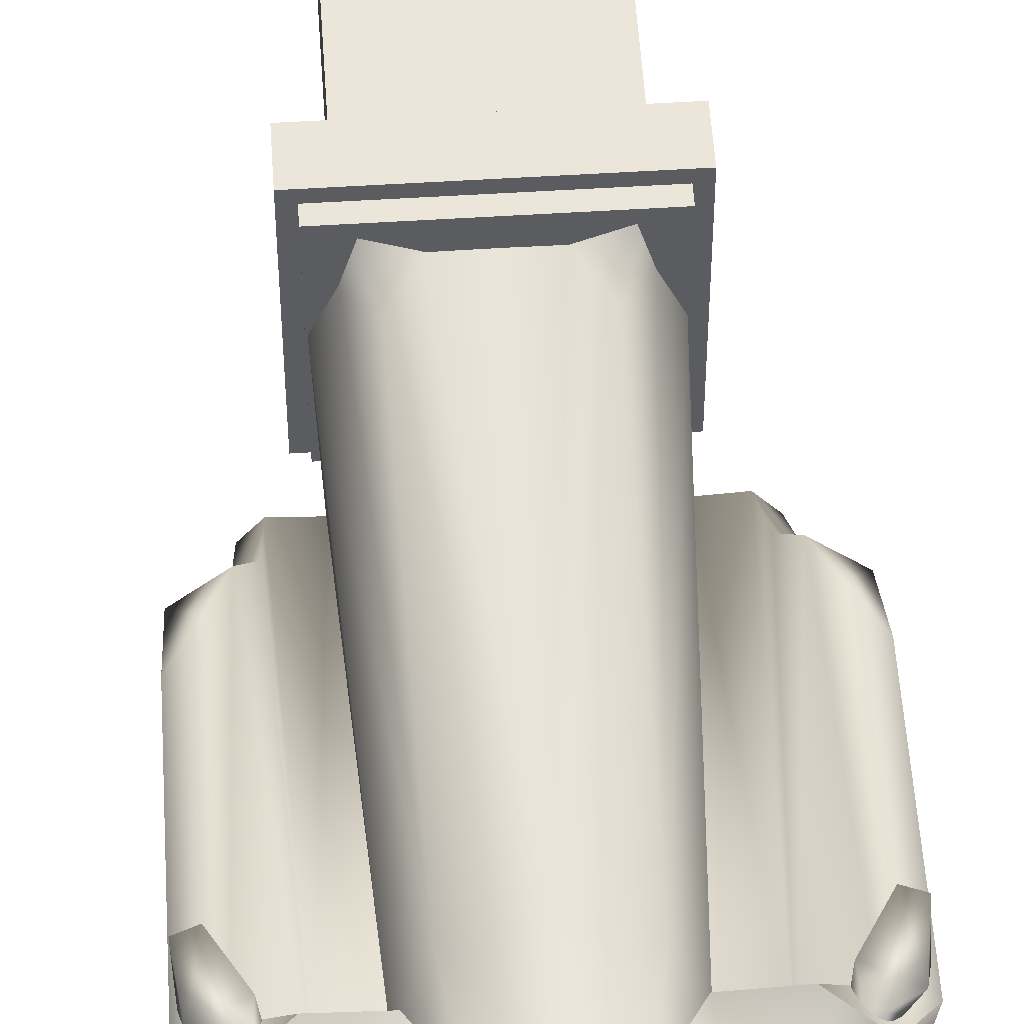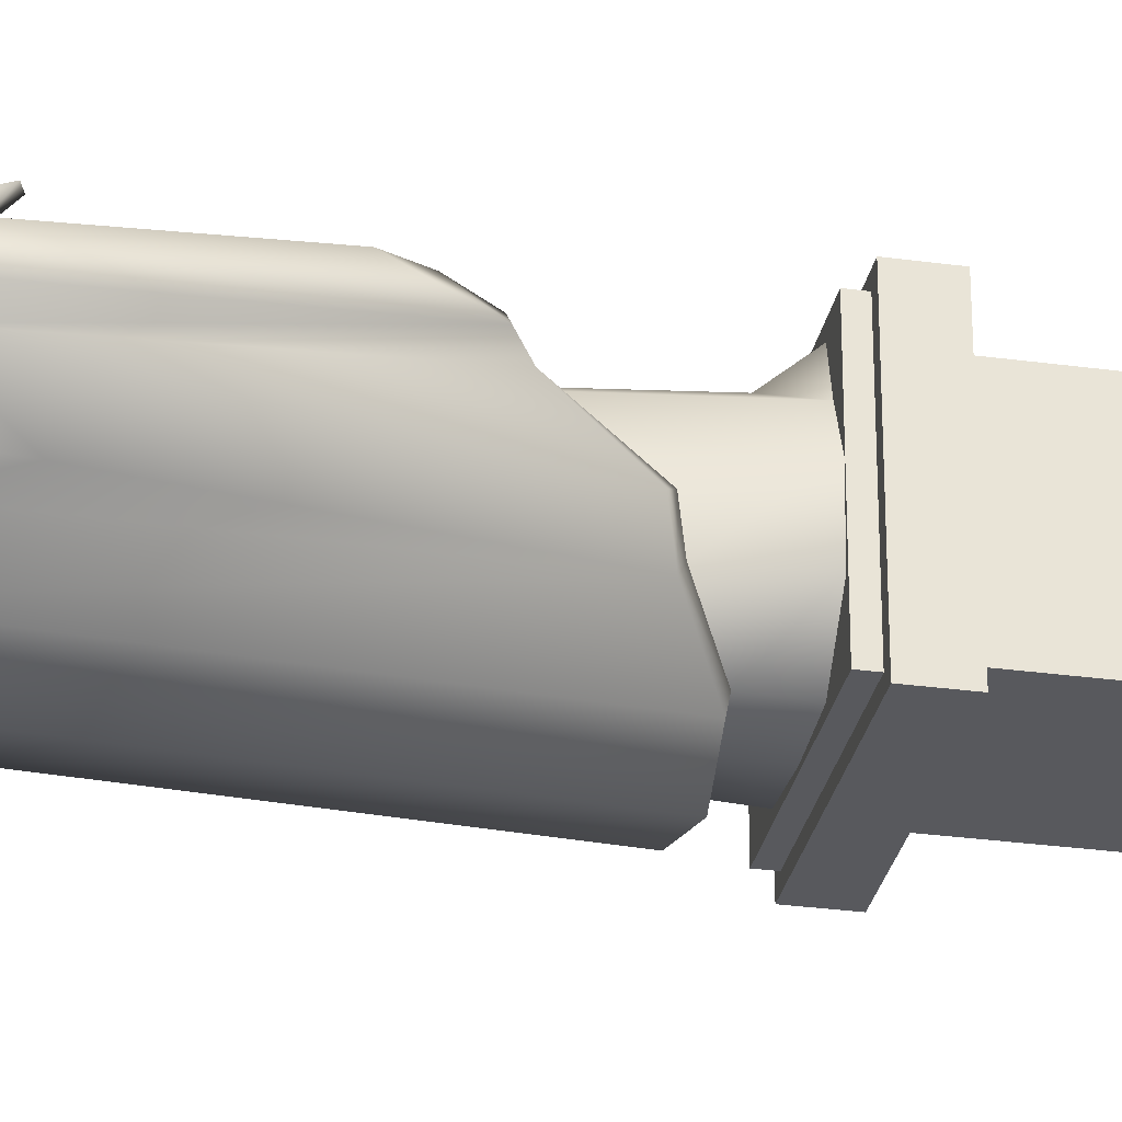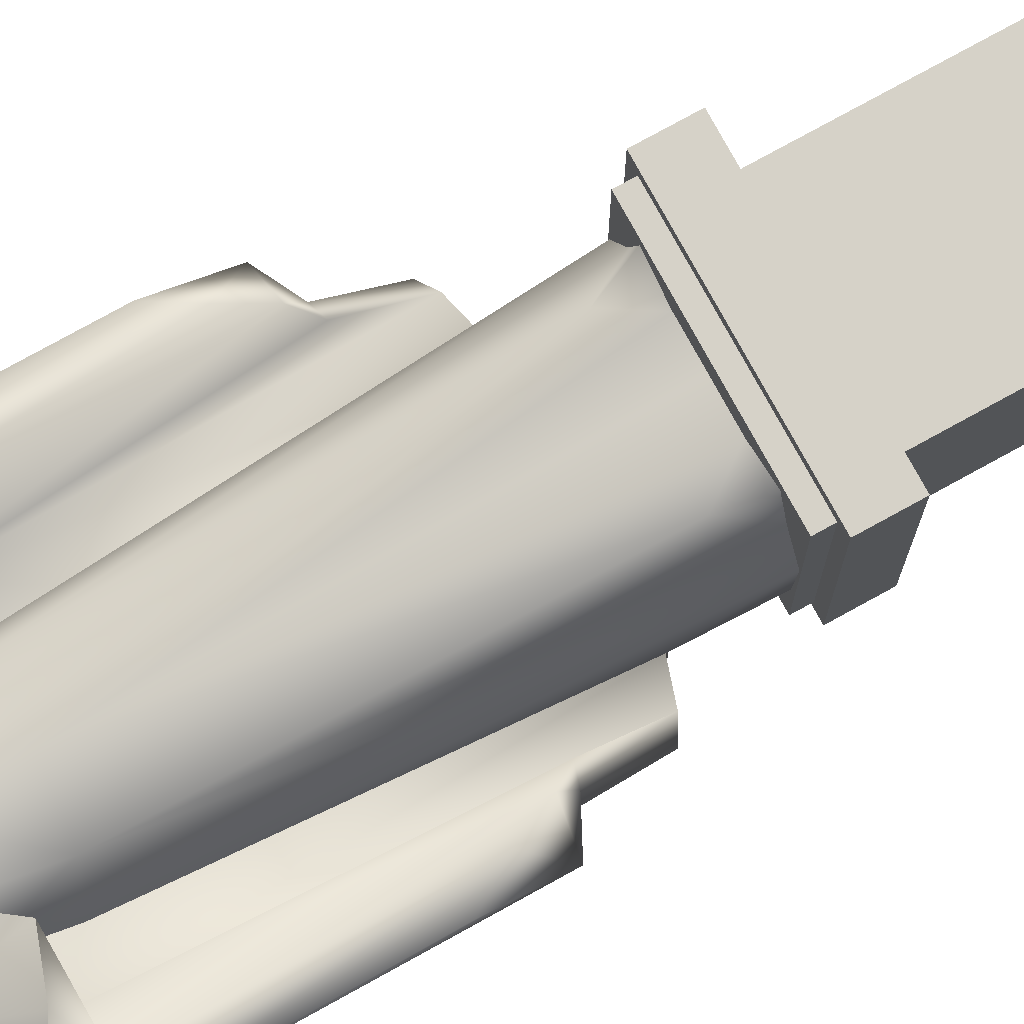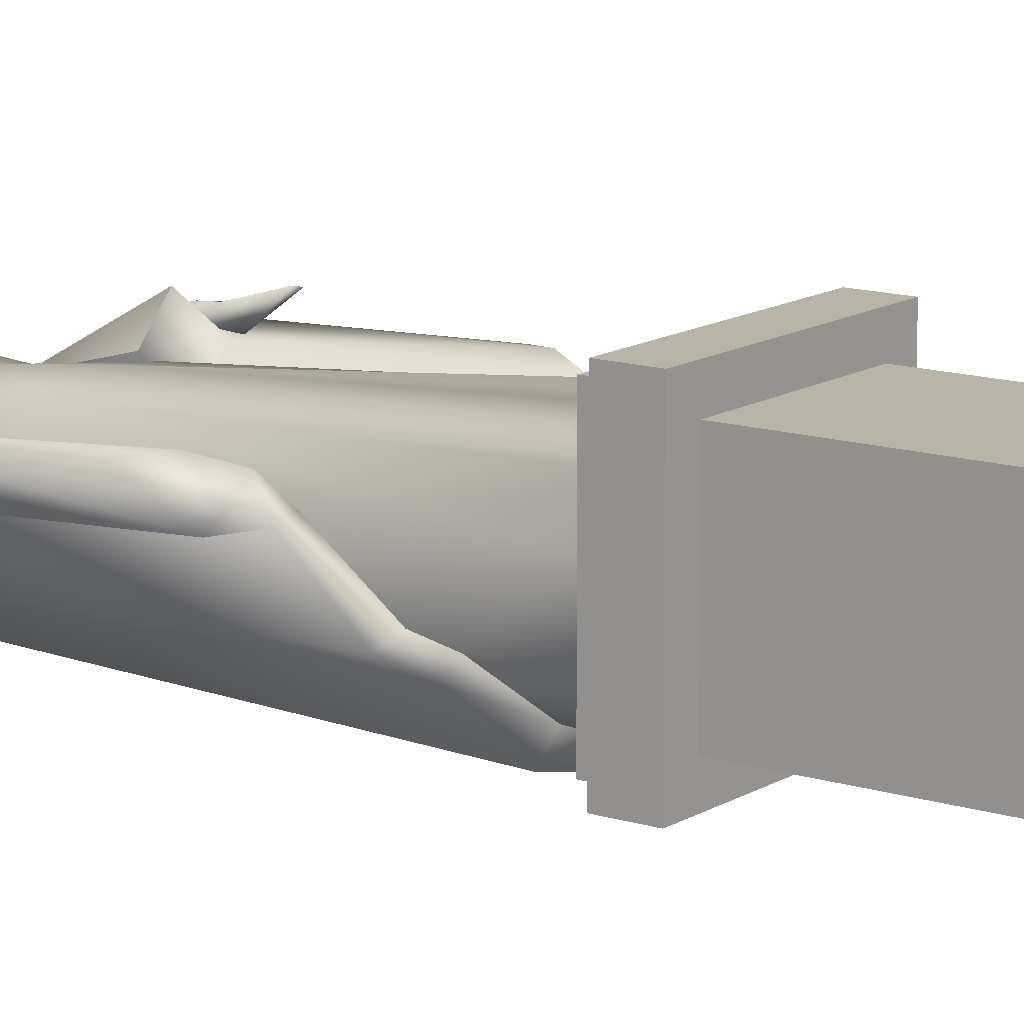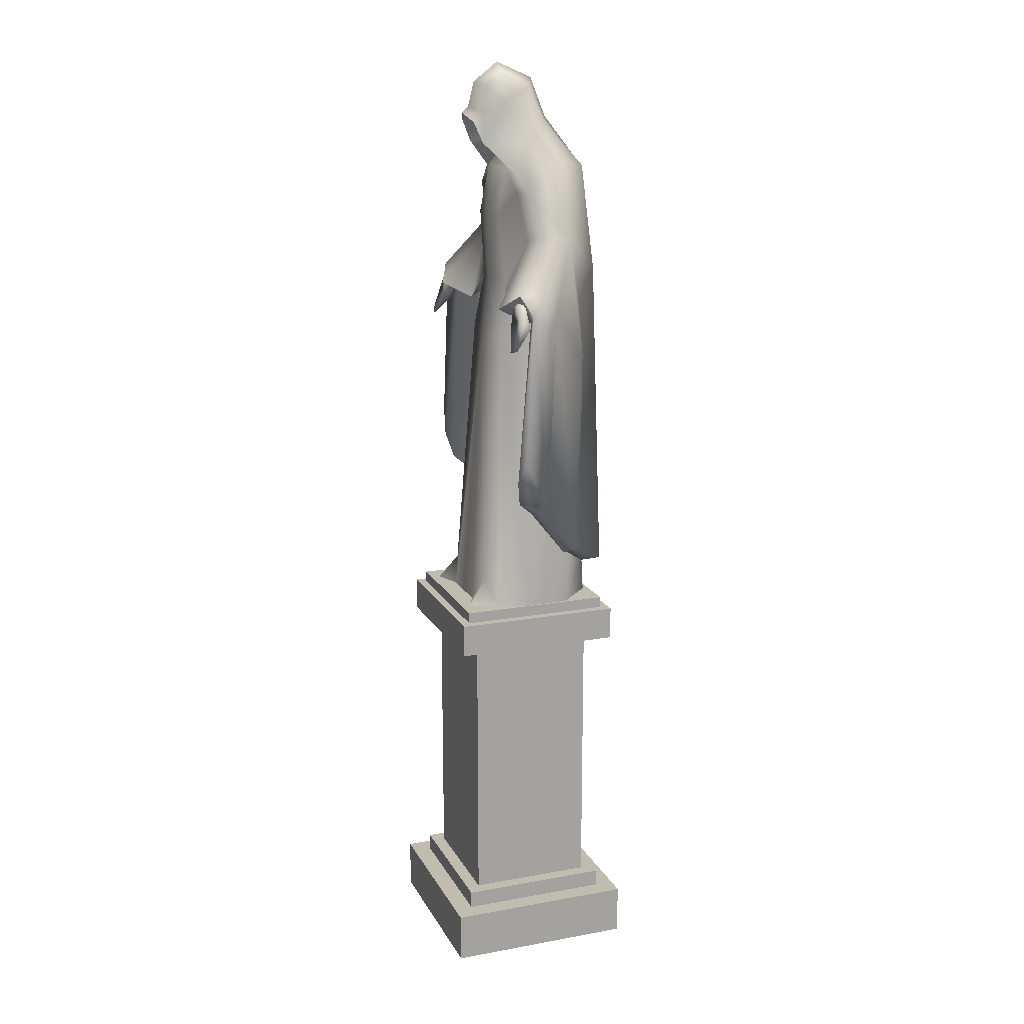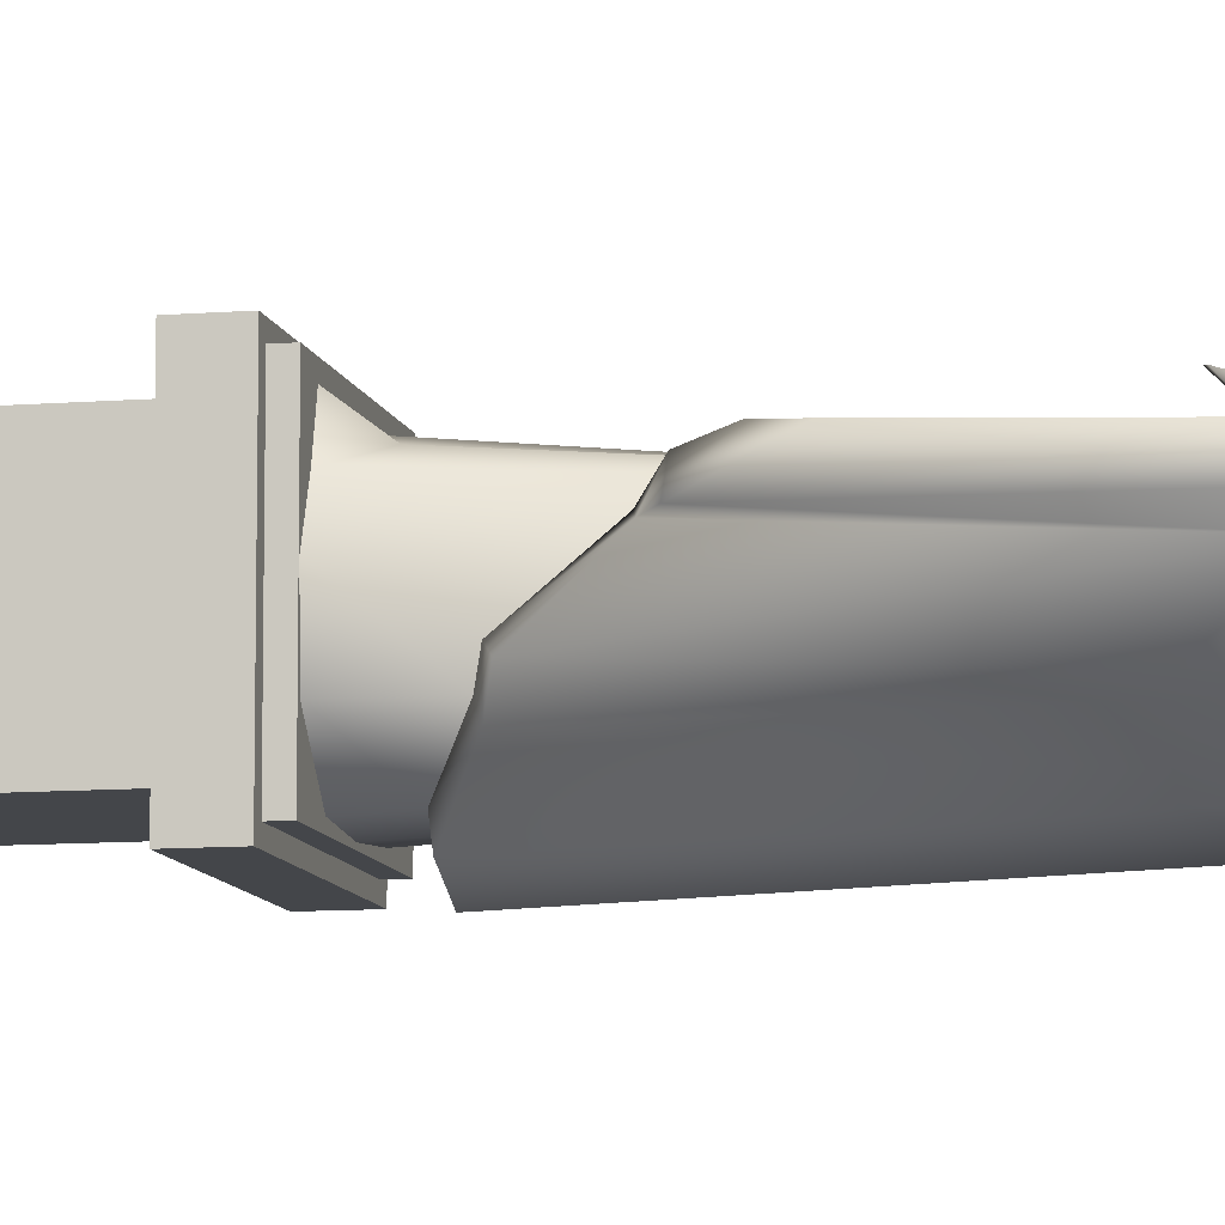
<metadata>
{"format":"obj","ext":"obj","renderer":"f3d","projection":"perspective","resolution":1024,"background":"white","views":[{"elev":54.3,"azim":176.2,"up":"+Z"},{"elev":-29.8,"azim":-101.3,"up":"+Z"},{"elev":77.8,"azim":-118.8,"up":"+Z"},{"elev":13.1,"azim":-54.0,"up":"+Z"},{"elev":16.4,"azim":69.7,"up":"+Y"},{"elev":-9.5,"azim":102.0,"up":"+Z"}]}
</metadata>
<code>
v  -0.4539 -2.317 0.4582
v  -0.4539 -2.317 -0.4499
v  0.4541 -2.317 -0.4499
v  0.4541 -2.317 0.4582
v  0.4541 -2.075 0.4582
v  -0.4539 -2.075 0.4582
v  0.4541 -2.075 -0.4499
v  -0.4539 -2.075 -0.4499
v  -0.3624 -1.991 0.3667
v  0.3627 -1.991 0.3667
v  0.3627 -1.991 -0.3584
v  -0.3624 -1.991 -0.3584
v  0.3627 -2.075 0.3667
v  -0.3624 -2.075 0.3667
v  0.3627 -2.075 -0.3584
v  -0.3624 -2.075 -0.3584
v  -0.2988 -1.991 0.3031
v  0.299 -1.991 0.3031
v  0.299 -0.6165 0.3031
v  -0.2988 -0.6165 0.3031
v  0.299 -1.991 -0.2948
v  0.299 -0.6165 -0.2948
v  -0.2988 -1.991 -0.2948
v  -0.2988 -0.6165 -0.2948
v  -0.405 -0.6165 0.4092
v  -0.405 -0.6165 -0.4009
v  0.4052 -0.6165 -0.4009
v  0.4052 -0.6165 0.4092
v  0.4052 -0.4565 0.4092
v  -0.405 -0.4565 0.4092
v  0.4052 -0.4565 -0.4009
v  -0.405 -0.4565 -0.4009
v  -0.3624 -0.4028 0.3667
v  0.3627 -0.4028 0.3667
v  0.3627 -0.4028 -0.3584
v  -0.3624 -0.4028 -0.3584
v  0.3627 -0.4565 0.3667
v  -0.3624 -0.4565 0.3667
v  0.3627 -0.4565 -0.3584
v  -0.3624 -0.4565 -0.3584
v  0.1303 1.579 0.124
v  0.3002 1.466 0.0286
v  0.2341 1.7 0.0591
v  0.1231 1.815 0.077
v  0.3338 1.702 0.0427
v  0.2252 1.843 0.0101
v  0.156 1.256 0.0944
v  0.2011 0.9943 0.1318
v  0.28 1.043 -0.0819
v  0.2481 1.256 -0.0752
v  0.2574 -0.4028 0.324
v  0.2188 -0.2824 0.2333
v  0.1324 -0.4028 0.2728
v  0 1.58 0.142
v  0 1.25 0.1287
v  0 1.89 0.0212
v  0 1.812 0.0897
v  0.1068 1.923 -0.0107
v  0.507 1.104 0.1914
v  0.5128 1.184 0.1831
v  0.4923 1.159 0.1558
v  0.6395 1.098 0.1419
v  0.6274 1.154 0.1674
v  0.6478 0.9957 0.2135
v  0.5682 1.089 0.1163
v  0.5829 1.19 0.144
v  0.534 1.165 0.1314
v  0.5522 1.201 0.1771
v  0.4967 1.231 0.1503
v  0.4565 1.18 0.1178
v  0.5066 1.183 0.0654
v  0.5452 1.235 0.0947
v  0.5902 0.9815 0.2262
v  0 1.977 0.0388
v  0.076 1.989 0.0294
v  0.3576 -0.4028 0.0426
v  0.348 -0.4028 -0.1734
v  0.192 -0.4028 -0.33
v  0.1899 -0.2446 -0.3224
v  0.3408 -0.1391 -0.1758
v  0 -0.4028 -0.3457
v  0 -0.2643 -0.3396
v  0.2957 -0.4028 0.1868
v  0 0.9755 0.1602
v  0.2638 1.115 0.1287
v  0.4349 1.169 0.2291
v  0.5675 1.249 0.1696
v  0.4053 1.505 -0.0088
v  0.2408 1.316 -0.3454
v  0.2408 -0.2227 -0.4029
v  0 -0.2449 -0.4582
v  0 1.335 -0.4018
v  0.5124 -0.0694 -0.1482
v  0.5712 1.158 -0.0221
v  0.5198 0.1445 0.0496
v  0.4836 0.918 -0.1932
v  0.1896 1.82 -0.3001
v  0 1.829 -0.3497
v  0.3323 1.864 -0.1032
v  0.4534 1.493 -0.1322
v  0.6266 1.077 0.0397
v  0.6541 1.159 0.1308
v  0.6419 0.2063 0.0462
v  0.6035 1.248 0.0536
v  0.3799 -0.1155 -0.2286
v  0.3662 1.183 -0.2177
v  0 -0.4028 0.2738
v  0.1097 2.201 -0.0468
v  0.109 2.034 -0.1291
v  0 2.049 -0.1733
v  0 2.24 -0.0976
v  0.1401 2.134 0.0848
v  0.1018 2.266 0.0891
v  0.0953 2.204 0.1696
v  0 2.223 0.2012
v  0 2.105 0.2313
v  0 2.317 0.0801
v  0.1623 1.997 -0.0118
v  0 2.075 0.2632
v  0.0859 2.034 0.2308
v  0.0911 2.076 0.1838
v  0 2.128 0.1409
v  0.0702 2.161 0.0328
v  0.0984 1.934 0.1884
v  0.0648 1.985 -0.0746
v  0.1792 1.804 0.0693
v  0.5524 1.111 0.1067
v  0.5714 0.3136 0.1784
v  0.6478 0.4311 0.1604
v  0.4661 0.1297 0.0719
v  0.4557 -0.0989 -0.1118
v  0.5144 0.1931 0.1491
v  0.414 1.152 -0.0389
v  0.0288 1.909 0.0774
v  0.0807 2.011 0.1243
v  0.0328 1.993 0.138
v  0.0443 2.112 0.1945
v  0 1.988 0.1622
v  0.0822 2.113 0.155
v  0 2.116 0.2021
v  0 1.9 0.0883
v  -0.1303 1.579 0.124
v  -0.2341 1.7 0.0591
v  -0.3002 1.466 0.0286
v  -0.1231 1.815 0.077
v  -0.2252 1.843 0.0101
v  -0.3338 1.702 0.0427
v  -0.156 1.256 0.0944
v  -0.2011 0.9943 0.1318
v  -0.2481 1.256 -0.0752
v  -0.28 1.043 -0.0819
v  -0.2574 -0.4028 0.324
v  -0.1324 -0.4028 0.2728
v  -0.2188 -0.2824 0.2333
v  -0.1068 1.923 -0.0107
v  -0.507 1.104 0.1914
v  -0.4923 1.159 0.1558
v  -0.5128 1.184 0.1831
v  -0.6395 1.098 0.1419
v  -0.6478 0.9957 0.2135
v  -0.6274 1.154 0.1674
v  -0.5682 1.089 0.1163
v  -0.5829 1.19 0.144
v  -0.534 1.165 0.1314
v  -0.5522 1.201 0.1771
v  -0.4967 1.231 0.1503
v  -0.4565 1.18 0.1178
v  -0.5066 1.183 0.0654
v  -0.5452 1.235 0.0947
v  -0.5902 0.9815 0.2262
v  -0.076 1.989 0.0294
v  -0.3576 -0.4028 0.0426
v  -0.348 -0.4028 -0.1734
v  -0.1899 -0.2446 -0.3224
v  -0.192 -0.4028 -0.33
v  -0.3408 -0.1391 -0.1758
v  -0.2957 -0.4028 0.1868
v  -0.2638 1.115 0.1287
v  -0.5675 1.249 0.1696
v  -0.4349 1.169 0.2291
v  -0.4053 1.505 -0.0088
v  -0.2408 1.316 -0.3454
v  -0.2408 -0.2227 -0.4029
v  -0.5124 -0.0694 -0.1482
v  -0.5198 0.1445 0.0496
v  -0.5712 1.158 -0.0221
v  -0.4836 0.918 -0.1932
v  -0.1896 1.82 -0.3001
v  -0.3323 1.864 -0.1032
v  -0.4534 1.493 -0.1322
v  -0.6266 1.077 0.0397
v  -0.6419 0.2063 0.0462
v  -0.6541 1.159 0.1308
v  -0.6035 1.248 0.0536
v  -0.3799 -0.1155 -0.2286
v  -0.3662 1.183 -0.2177
v  -0.1097 2.201 -0.0468
v  -0.109 2.034 -0.1291
v  -0.1401 2.134 0.0848
v  -0.0953 2.204 0.1696
v  -0.1018 2.266 0.0891
v  -0.1623 1.997 -0.0118
v  -0.0911 2.076 0.1838
v  -0.0859 2.034 0.2308
v  -0.0702 2.161 0.0328
v  -0.0984 1.934 0.1884
v  -0.0648 1.985 -0.0746
v  -0.1792 1.804 0.0693
v  -0.5524 1.111 0.1067
v  -0.6478 0.4311 0.1604
v  -0.5714 0.3136 0.1784
v  -0.4557 -0.0989 -0.1118
v  -0.4661 0.1297 0.0719
v  -0.5144 0.1931 0.1491
v  -0.414 1.152 -0.0389
v  -0.0288 1.909 0.0774
v  -0.0328 1.993 0.138
v  -0.0807 2.011 0.1243
v  -0.0443 2.112 0.1945
v  -0.0822 2.113 0.155
g Export_Statue
f 1 2 3 4
f 1 4 5 6
f 4 3 7 5
f 3 2 8 7
f 2 1 6 8
f 9 10 11 12
f 13 10 9 14
f 15 11 10 13
f 16 12 11 15
f 14 9 12 16
f 17 18 19 20
f 18 21 22 19
f 21 23 24 22
f 23 17 20 24
f 25 26 27 28
f 25 28 29 30
f 28 27 31 29
f 27 26 32 31
f 26 25 30 32
f 33 34 35 36
f 37 34 33 38
f 39 35 34 37
f 40 36 35 39
f 38 33 36 40
f 14 6 5 13
f 13 5 7 15
f 15 7 8 16
f 16 8 6 14
f 38 30 29 37
f 37 29 31 39
f 39 31 32 40
f 40 32 30 38
f 41 42 43
f 44 45 46
f 41 47 42
f 48 49 50
f 50 47 48
f 51 52 53
f 41 54 55
f 55 47 41
f 56 57 44
f 58 56 44
f 54 41 44
f 44 57 54
f 58 44 46
f 44 41 43
f 59 60 61
f 62 63 64
f 65 62 64
f 66 62 65
f 65 67 66
f 61 67 65
f 65 59 61
f 66 68 63
f 68 69 60
f 69 70 60
f 70 71 61
f 71 72 66
f 72 68 66
f 59 65 73
f 73 64 63
f 63 59 73
f 68 60 59
f 59 63 68
f 65 64 73
f 66 63 62
f 56 58 74
f 58 75 74
f 48 76 49
f 77 78 79
f 79 80 77
f 78 81 82
f 82 79 78
f 52 51 83
f 48 47 55
f 55 84 48
f 85 42 47
f 42 86 87
f 87 88 42
f 43 42 45
f 42 88 45
f 86 42 85
f 89 90 91
f 91 92 89
f 93 94 95
f 96 94 93
f 97 89 92
f 92 98 97
f 99 45 100
f 101 102 103
f 102 104 87
f 89 105 90
f 97 100 89
f 100 88 104
f 89 100 106
f 88 87 104
f 94 103 95
f 96 93 105
f 83 48 52
f 52 84 53
f 84 107 53
f 52 48 84
f 83 76 48
f 76 77 80
f 80 49 76
f 108 109 110
f 110 111 108
f 112 113 114
f 114 115 116
f 111 117 108
f 108 117 113
f 118 45 99
f 119 120 121
f 121 116 119
f 109 97 98
f 98 110 109
f 118 99 109
f 114 113 115
f 120 122 123
f 120 119 122
f 124 120 125
f 112 121 124
f 118 112 124
f 121 112 114
f 121 114 116
f 121 120 124
f 108 118 109
f 113 117 115
f 96 100 94
f 104 101 94
f 96 105 106
f 99 97 109
f 118 108 112
f 112 108 113
f 123 125 120
f 97 99 100
f 118 124 126
f 118 126 45
f 94 101 103
f 88 100 45
f 47 50 85
f 86 127 87
f 85 127 86
f 87 127 102
f 102 128 129
f 82 91 90
f 90 79 82
f 95 130 131
f 131 93 95
f 129 128 103
f 105 80 79
f 79 90 105
f 103 132 95
f 131 80 105
f 105 93 131
f 127 132 128
f 130 133 131
f 132 133 130
f 131 133 80
f 132 127 133
f 128 132 103
f 102 127 128
f 132 130 95
f 49 133 50
f 50 133 85
f 72 69 68
f 70 61 60
f 71 67 61
f 66 67 71
f 85 133 127
f 100 96 106
f 105 89 106
f 104 102 101
f 100 104 94
f 133 49 80
f 102 129 103
f 125 126 124
f 126 125 45
f 44 43 45
f 75 134 74
f 75 135 136
f 135 137 138
f 136 135 138
f 135 139 137
f 136 134 75
f 137 140 138
f 134 136 138
f 138 141 134
f 134 141 74
f 142 143 144
f 145 146 147
f 142 144 148
f 149 150 151
f 150 149 148
f 152 153 154
f 142 55 54
f 55 142 148
f 56 145 57
f 155 145 56
f 54 145 142
f 145 54 57
f 155 146 145
f 145 143 142
f 156 157 158
f 159 160 161
f 162 160 159
f 163 162 159
f 162 163 164
f 157 162 164
f 162 157 156
f 163 161 165
f 165 158 166
f 166 158 167
f 167 157 168
f 168 163 169
f 169 163 165
f 156 170 162
f 170 161 160
f 161 170 156
f 165 156 158
f 156 165 161
f 162 170 160
f 163 159 161
f 56 74 155
f 155 74 171
f 149 151 172
f 173 174 175
f 174 173 176
f 175 82 81
f 82 175 174
f 154 177 152
f 149 55 148
f 55 149 84
f 178 148 144
f 144 179 180
f 179 144 181
f 143 147 144
f 144 147 181
f 180 178 144
f 182 91 183
f 91 182 92
f 184 185 186
f 187 184 186
f 188 92 182
f 92 188 98
f 189 190 147
f 191 192 193
f 193 179 194
f 182 183 195
f 188 182 190
f 190 194 181
f 182 196 190
f 181 194 179
f 186 185 192
f 187 195 184
f 177 154 149
f 154 153 84
f 84 153 107
f 154 84 149
f 177 149 172
f 172 176 173
f 176 172 151
f 197 110 198
f 110 197 111
f 199 200 201
f 200 116 115
f 111 197 117
f 197 201 117
f 202 189 147
f 119 203 204
f 203 119 116
f 198 98 188
f 98 198 110
f 202 198 189
f 200 115 201
f 204 205 122
f 204 122 119
f 206 207 204
f 199 206 203
f 202 206 199
f 203 200 199
f 203 116 200
f 203 206 204
f 197 198 202
f 201 115 117
f 187 186 190
f 194 186 191
f 187 196 195
f 189 198 188
f 202 199 197
f 199 201 197
f 205 204 207
f 188 190 189
f 202 208 206
f 202 147 208
f 186 192 191
f 181 147 190
f 148 178 150
f 180 179 209
f 178 180 209
f 179 193 209
f 193 210 211
f 82 183 91
f 183 82 174
f 185 212 213
f 212 185 184
f 210 192 211
f 195 174 176
f 174 195 183
f 192 185 214
f 212 195 176
f 195 212 184
f 209 211 214
f 213 212 215
f 214 213 215
f 212 176 215
f 214 215 209
f 211 192 214
f 193 211 209
f 214 185 213
f 151 150 215
f 150 178 215
f 169 165 166
f 167 158 157
f 168 157 164
f 163 168 164
f 178 209 215
f 190 196 187
f 195 196 182
f 194 191 193
f 190 186 194
f 215 176 151
f 193 192 210
f 207 206 208
f 208 147 207
f 145 147 143
f 171 74 216
f 171 217 218
f 218 138 219
f 217 138 218
f 218 219 220
f 217 171 216
f 219 138 140
f 216 138 217
f 138 216 141
f 216 74 141

</code>
